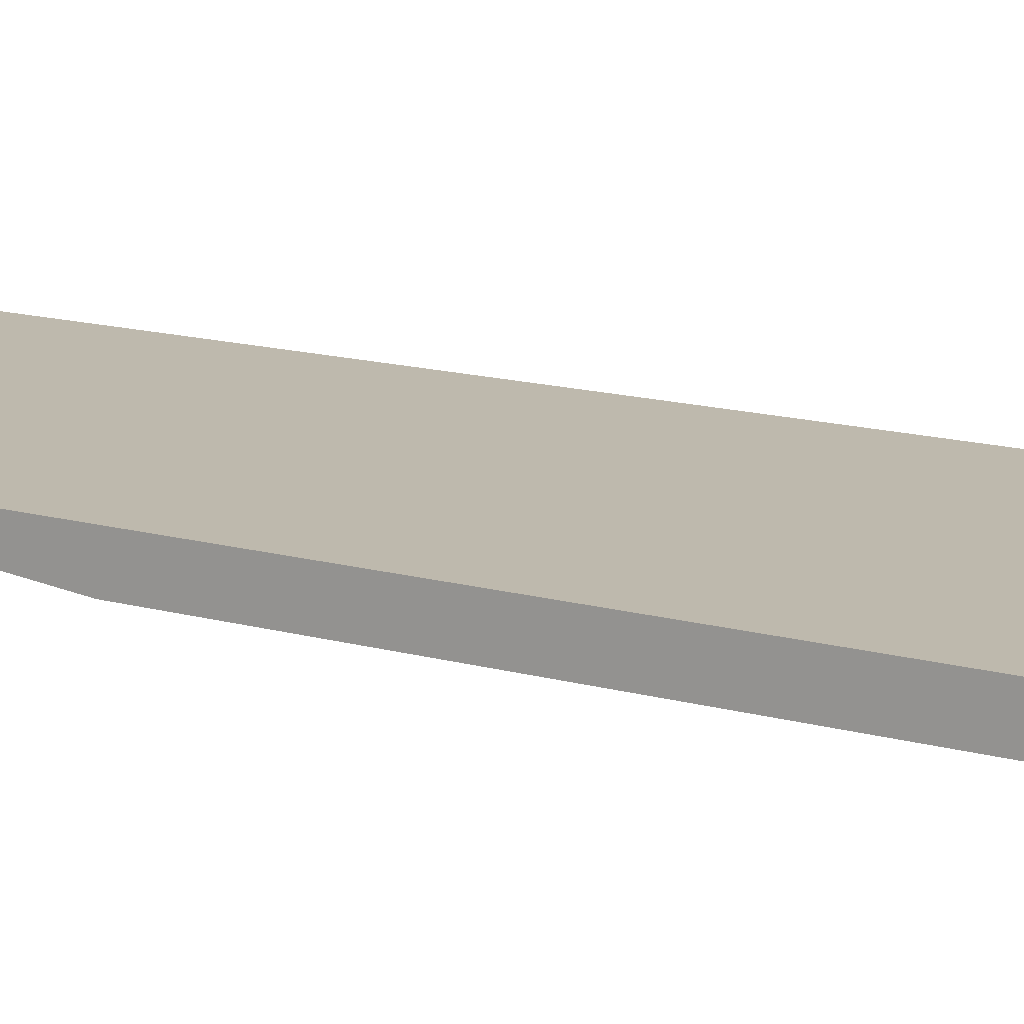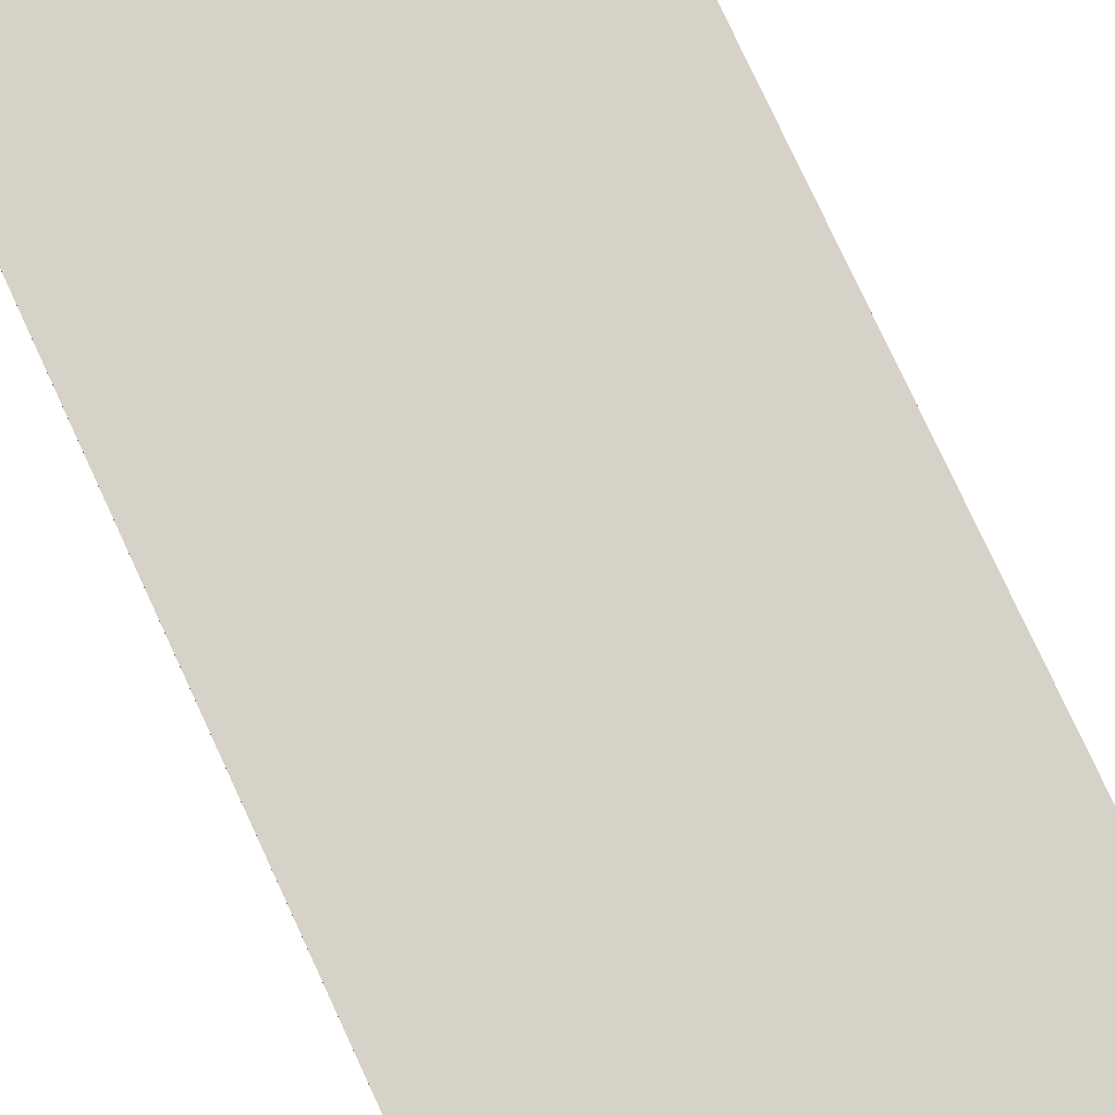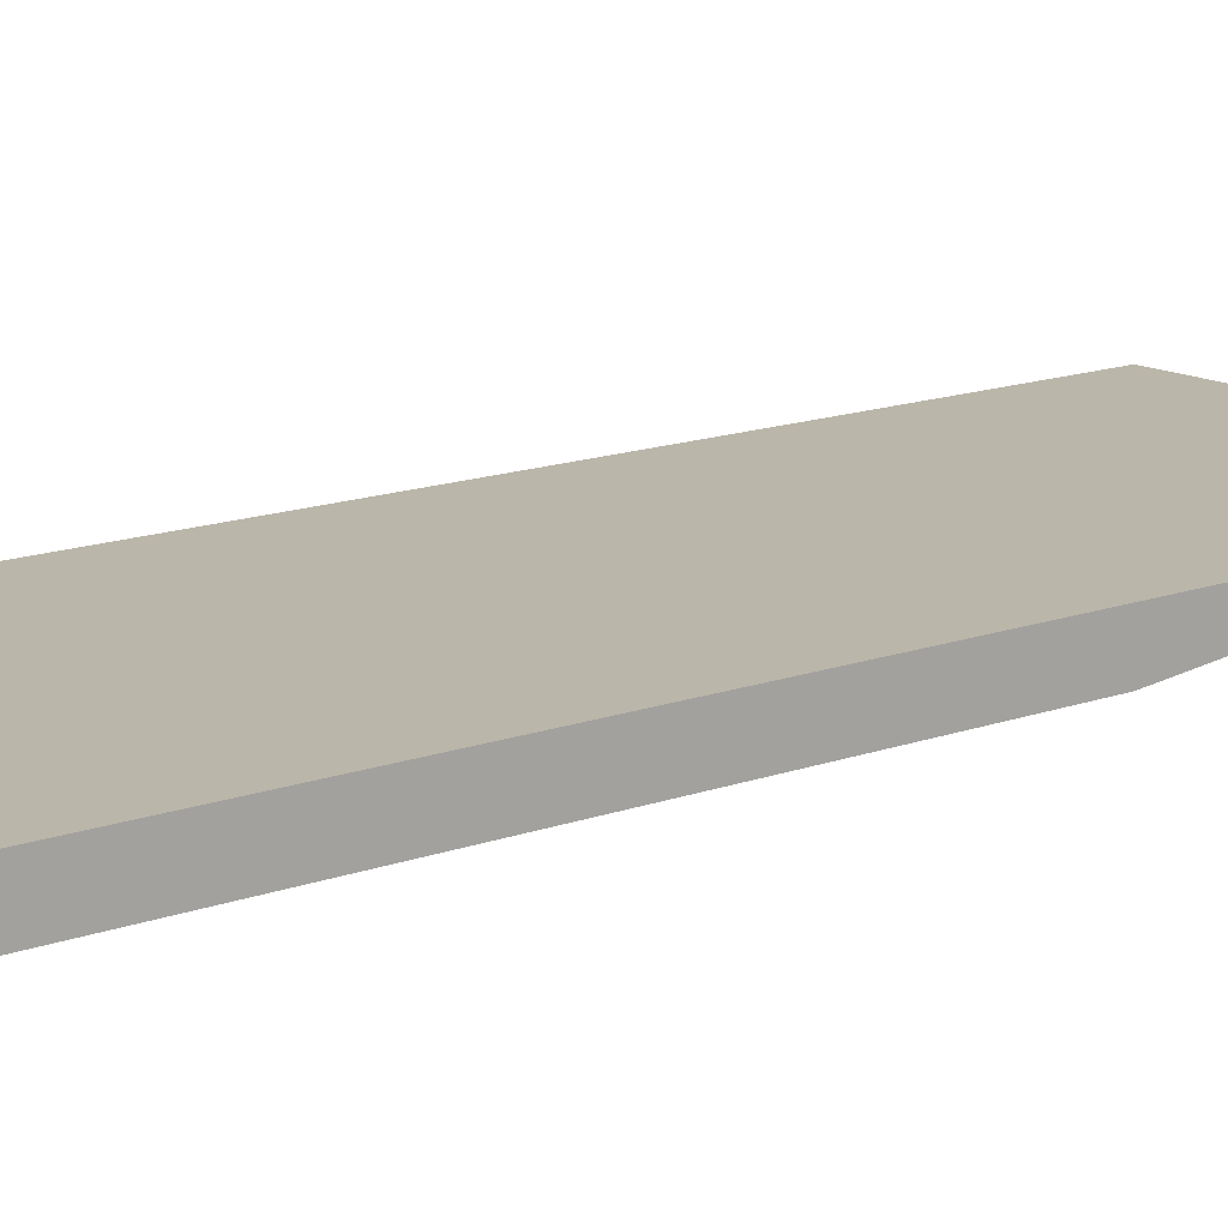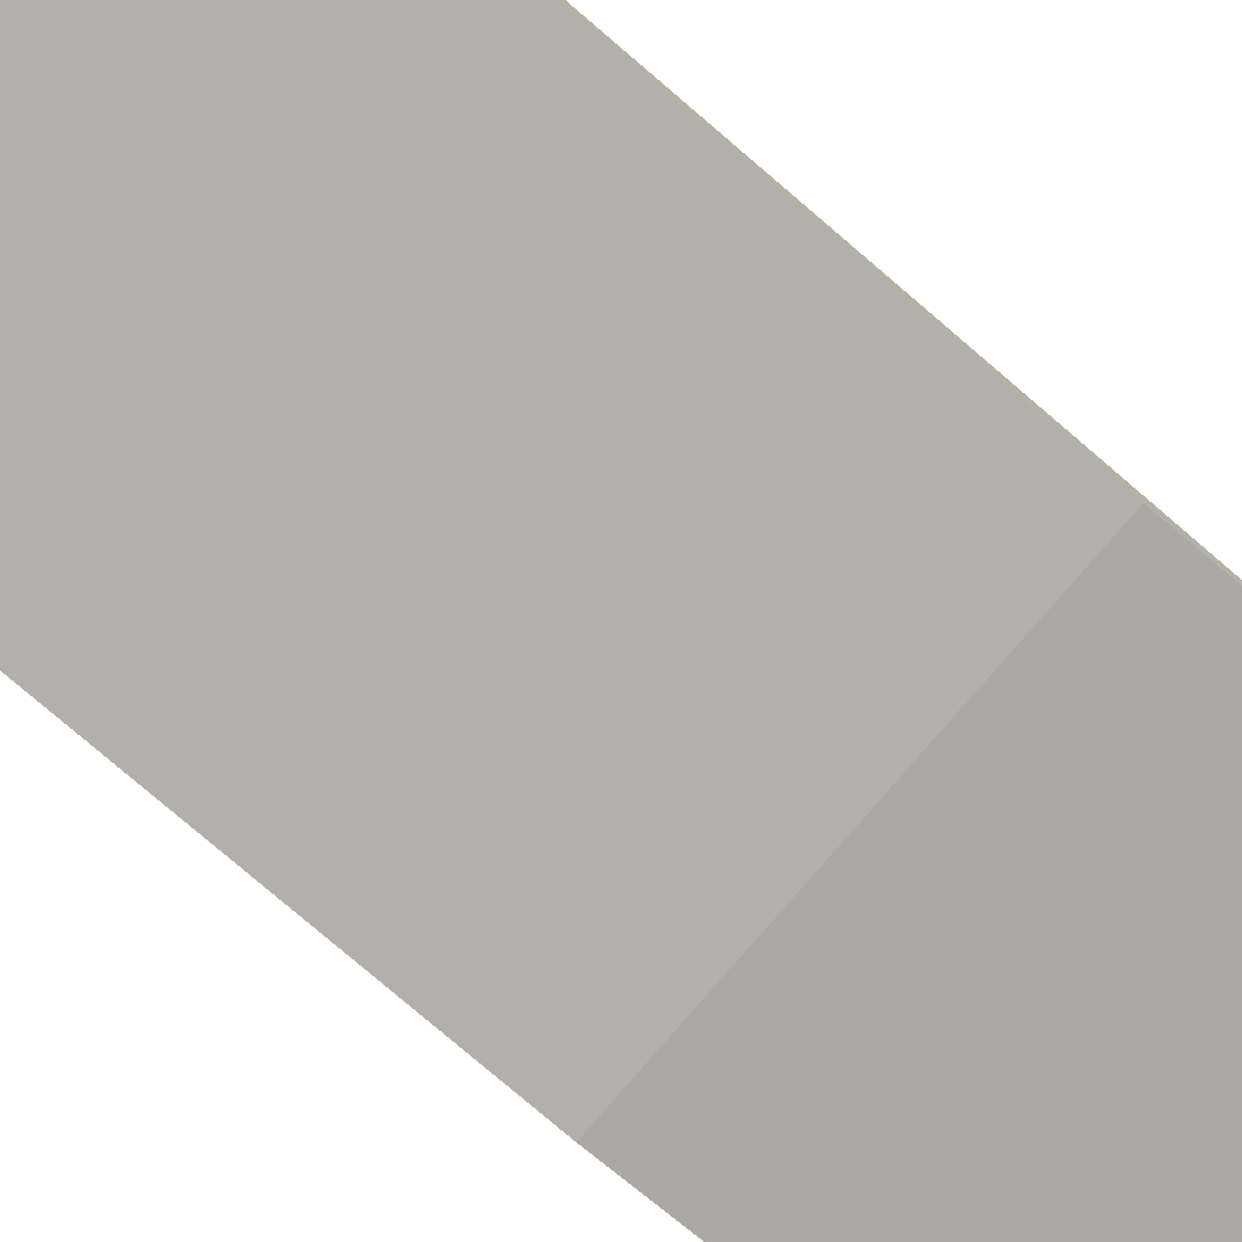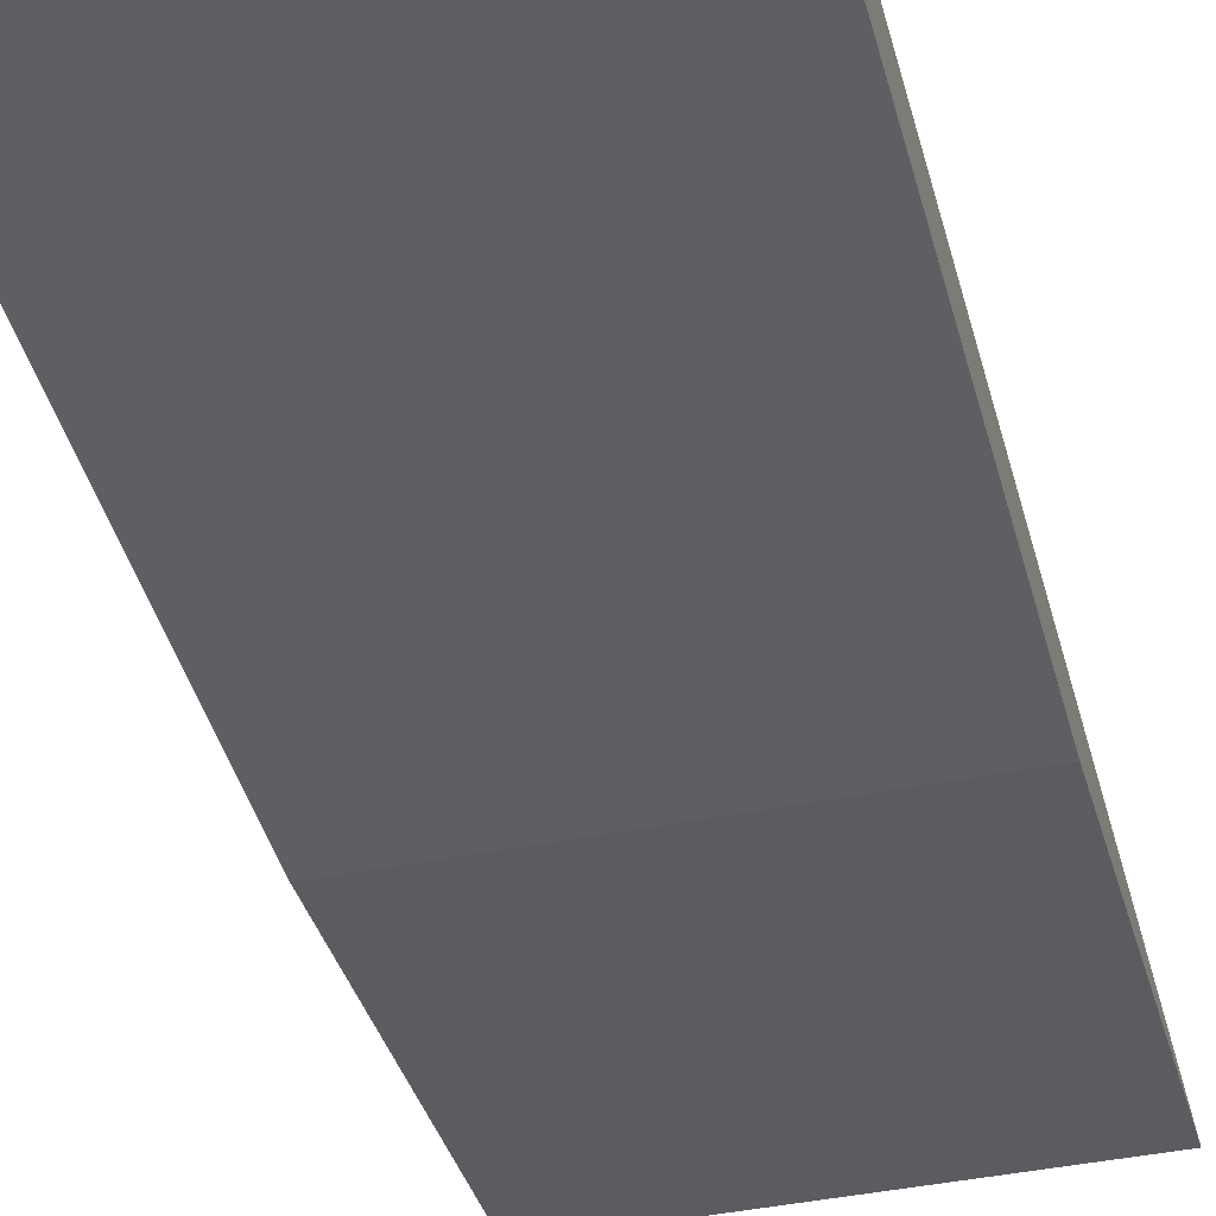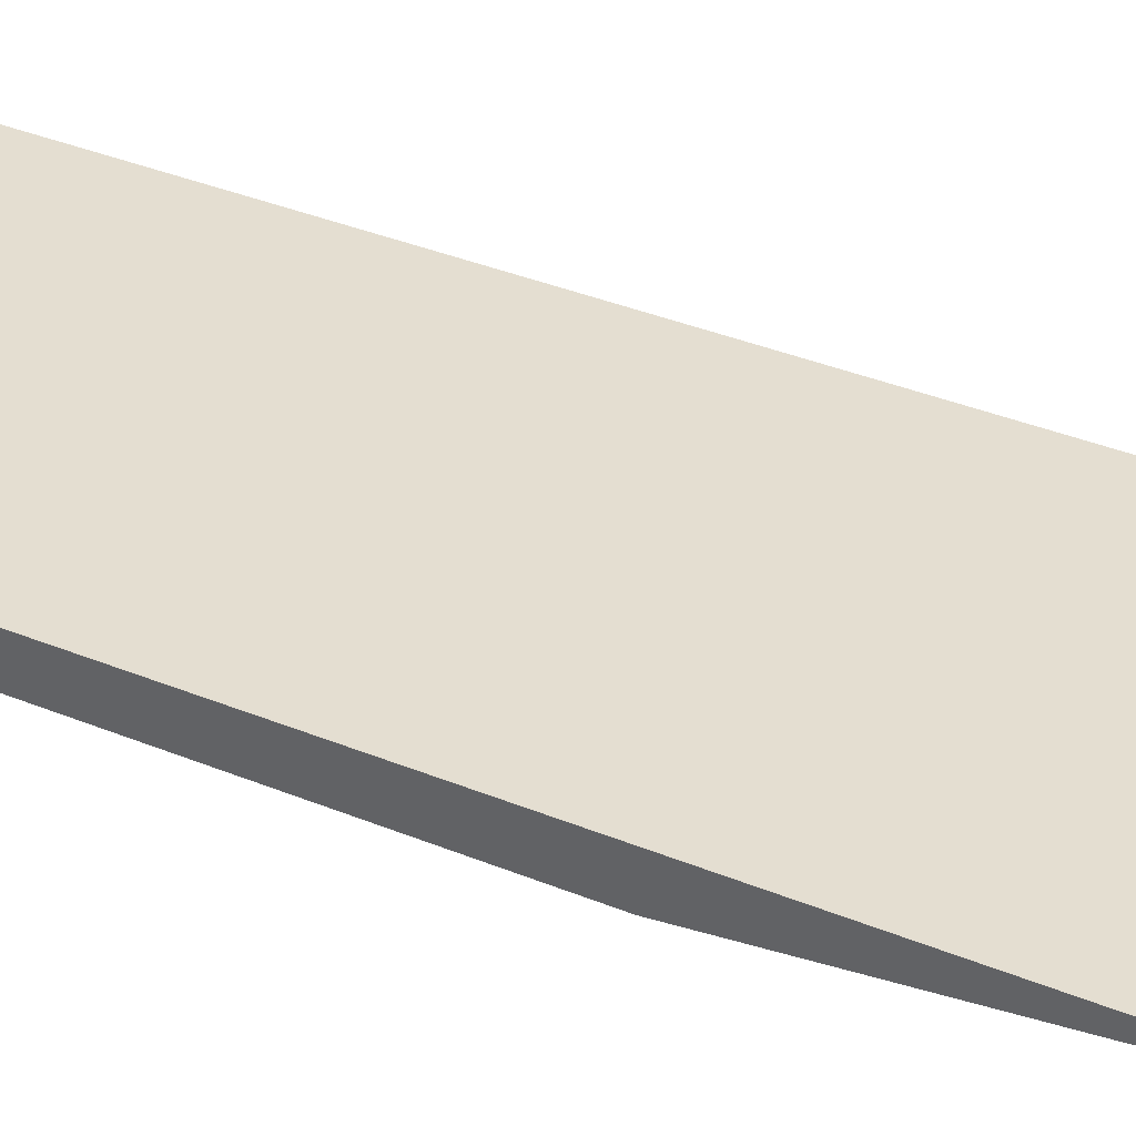
<metadata>
{"format":"obj","ext":"obj","renderer":"f3d","projection":"perspective","resolution":1024,"background":"white","views":[{"elev":15.3,"azim":-59.9,"up":"+Z"},{"elev":77.8,"azim":-24.8,"up":"+Z"},{"elev":13.9,"azim":50.2,"up":"+Z"},{"elev":-78.8,"azim":49.5,"up":"+Z"},{"elev":-40.3,"azim":14.1,"up":"+Z"},{"elev":36.4,"azim":118.2,"up":"+Z"}]}
</metadata>
<code>
g Cube
v -100 -63.95 10.5
v -100 74.05 10.5
v -100 212 10.5
v -100 350 10.5
v -100 488 10.5
v 100 -63.95 10.5
v 100 74.05 10.5
v 100 212 10.5
v 100 350 10.5
v 100 488 10.5
v 100 -63.95 -10.5
v 100 74.05 -10.5
v 100 212 -10.5
v 100 223.4 -10.5
v 100 283.6 -10.5
v -100 -63.95 -10.5
v -100 74.05 -10.5
v -100 212 -10.5
v -100 223.4 -10.5
v -100 283.6 -10.5
f 6 7 2 1
f 7 8 3 2
f 8 9 4 3
f 9 10 5 4
f 11 12 7 6
f 12 13 8 7
f 13 14 9 8
f 14 15 10 9
f 16 17 12 11
f 17 18 13 12
f 18 19 14 13
f 19 20 15 14
f 1 2 17 16
f 2 3 18 17
f 3 4 19 18
f 4 5 20 19
f 10 15 20 5
f 11 6 1 16

</code>
